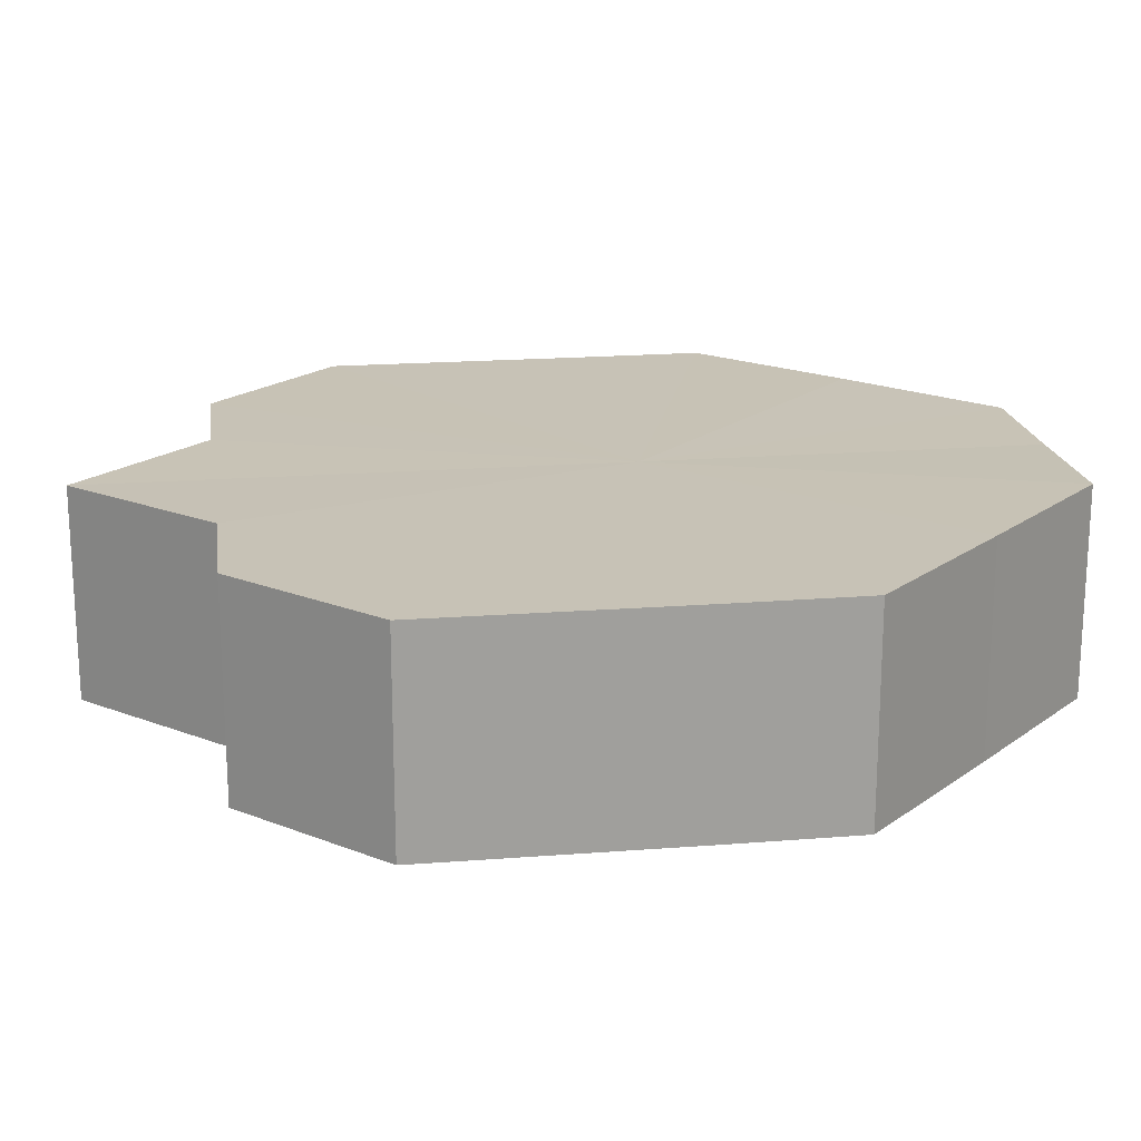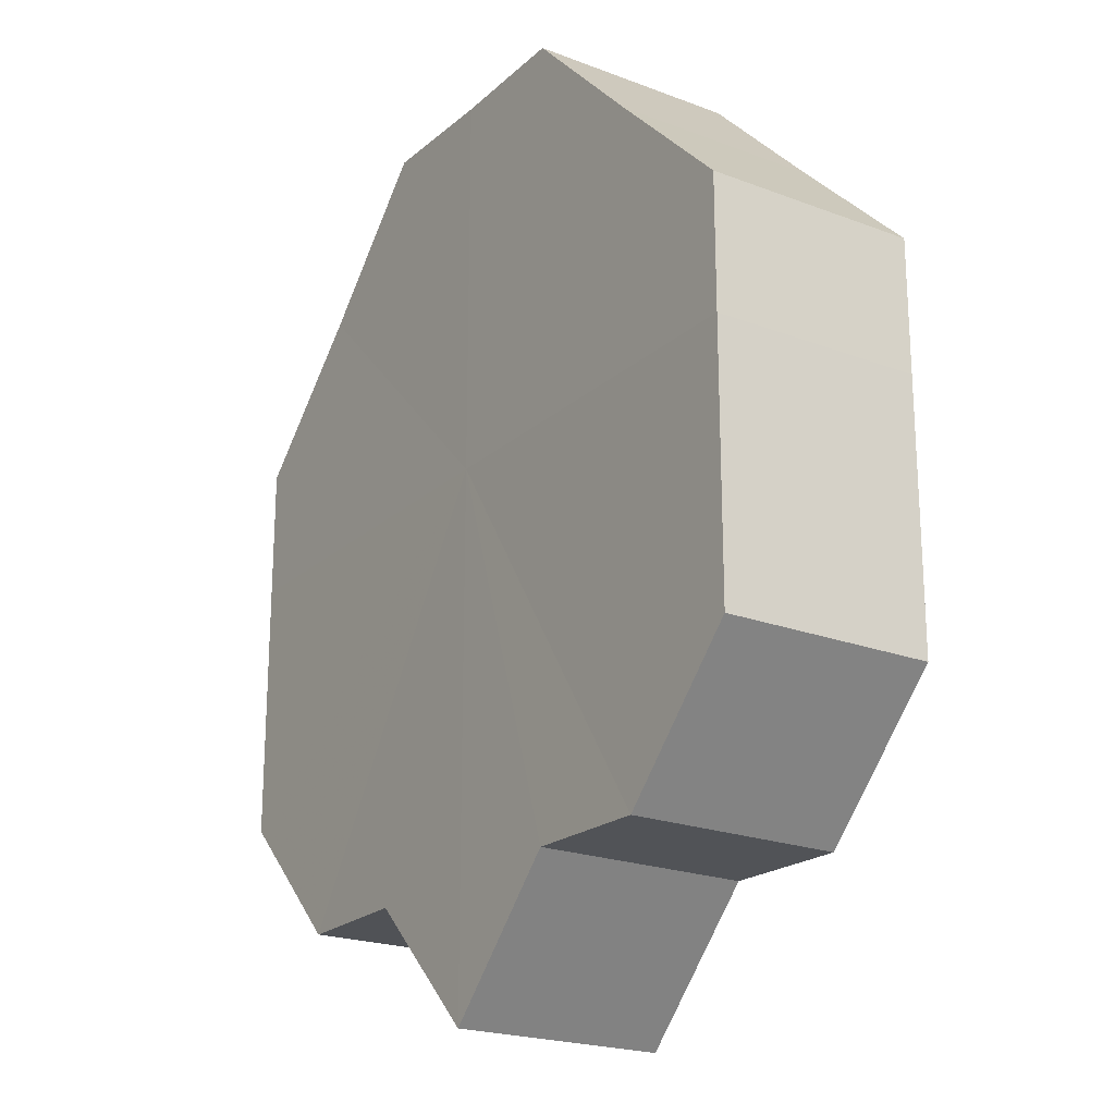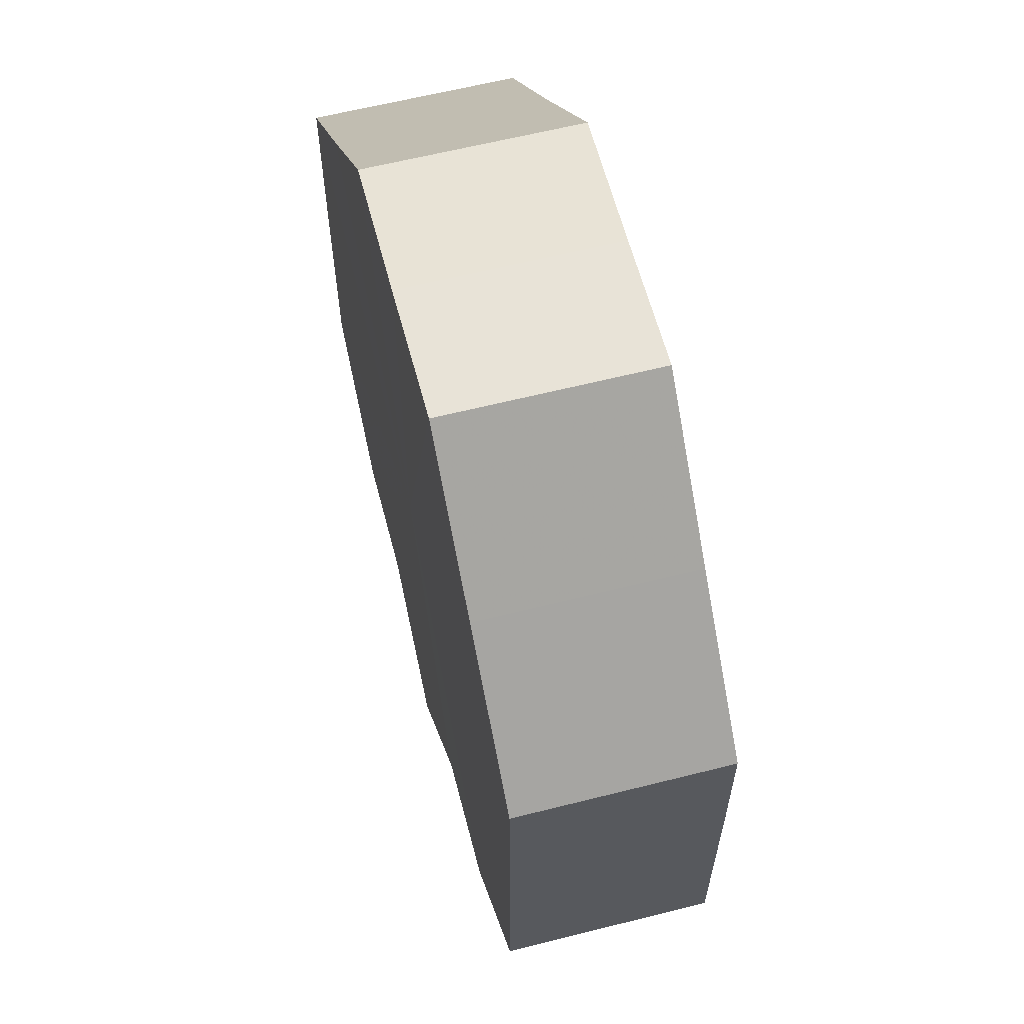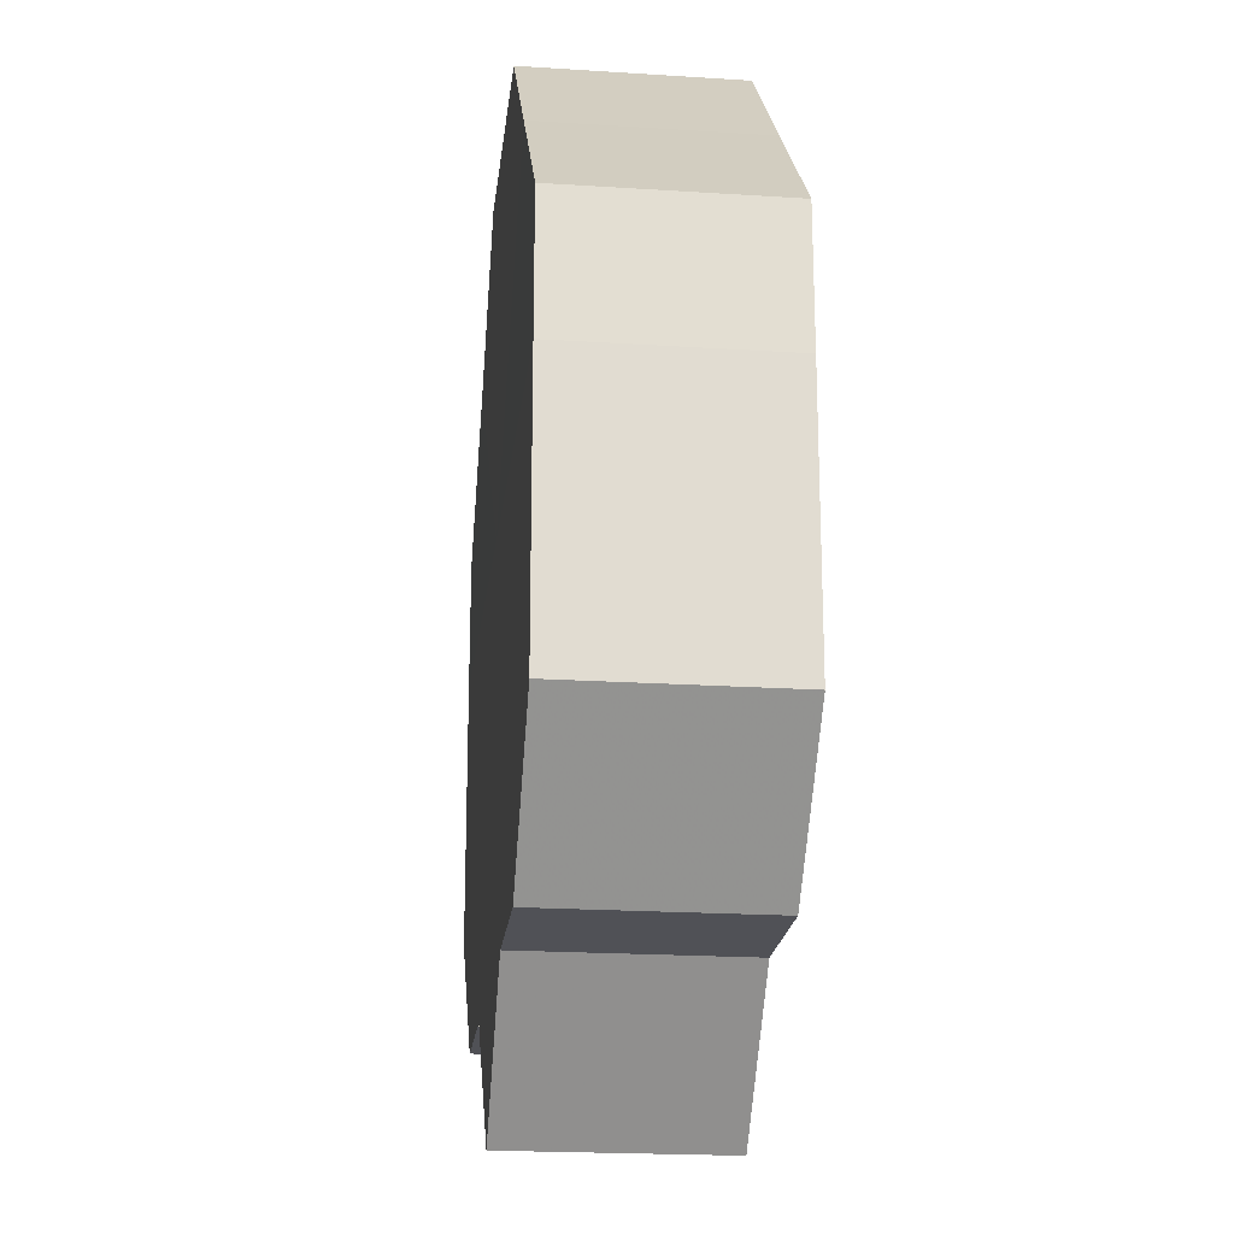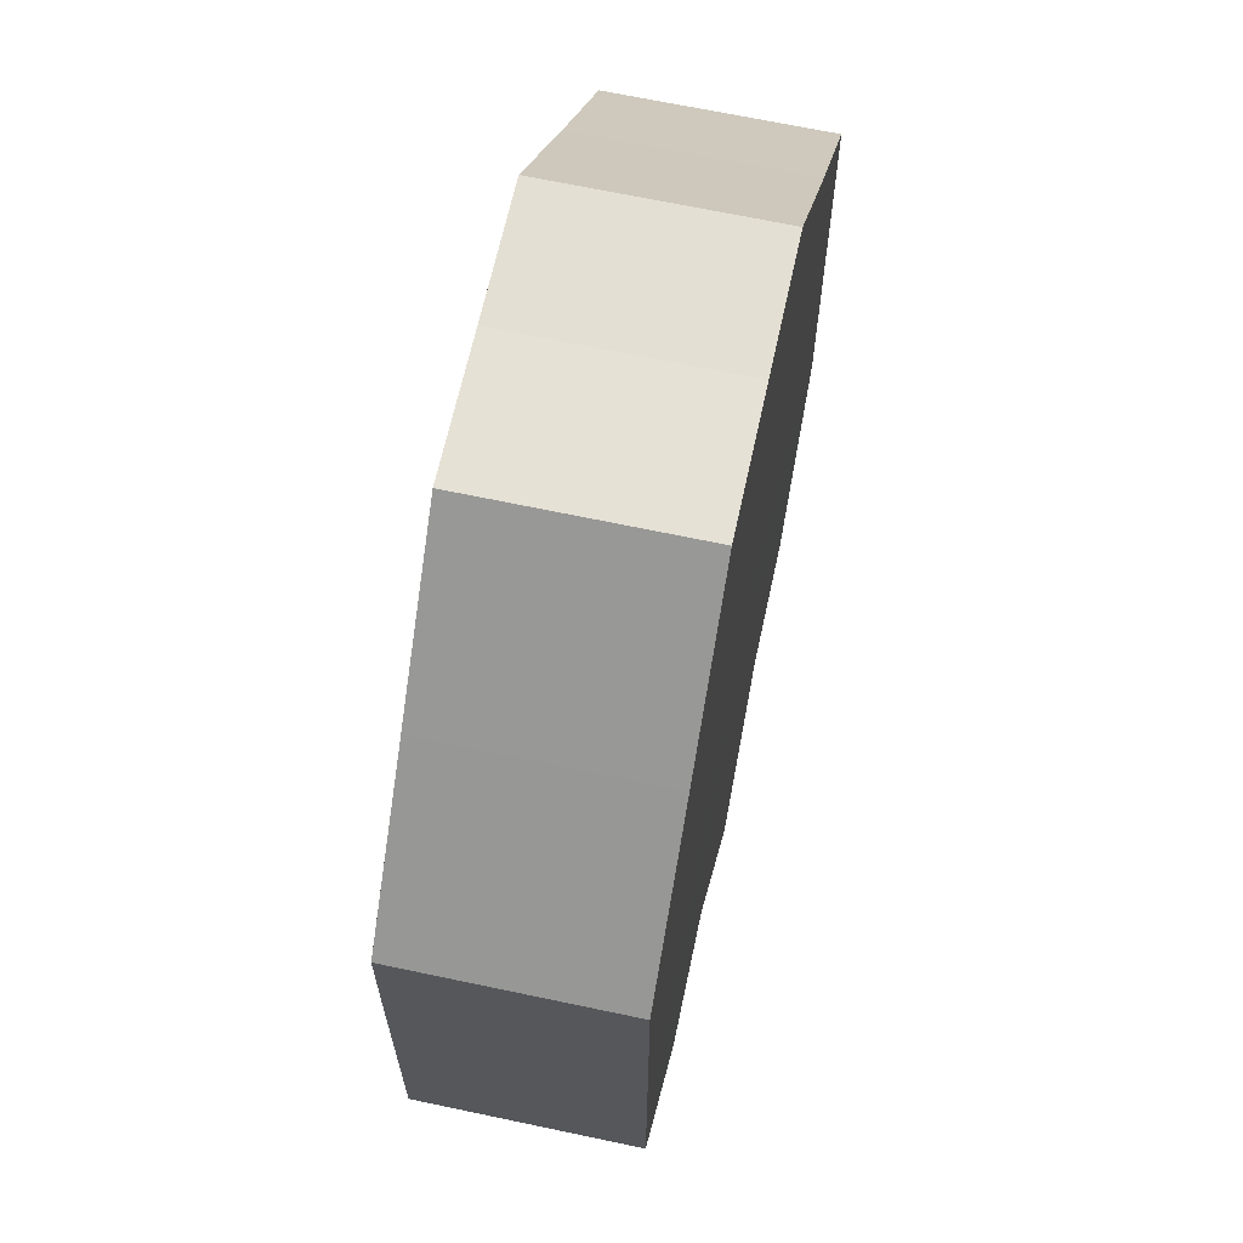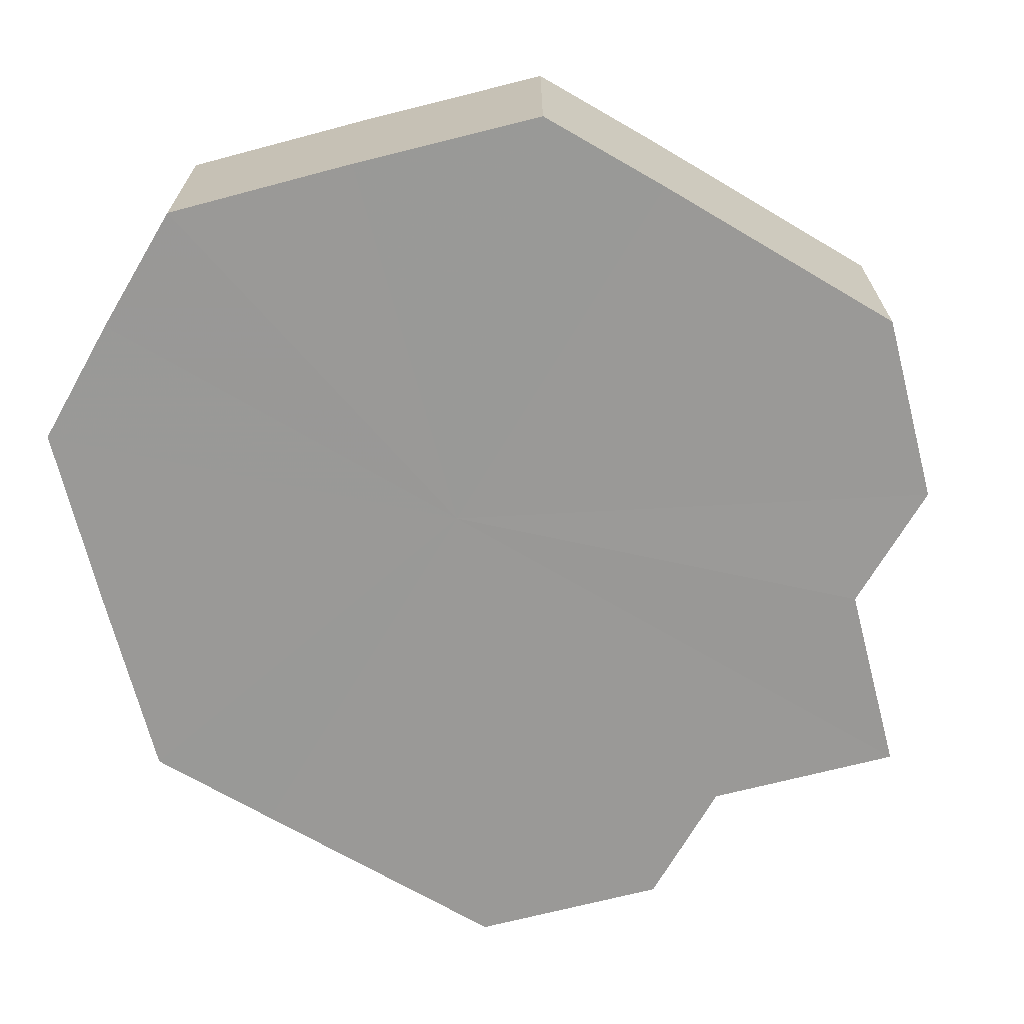
<metadata>
{"format":"obj","ext":"obj","renderer":"f3d","projection":"perspective","resolution":1024,"background":"white","views":[{"elev":19.2,"azim":81.6,"up":"+Z"},{"elev":-21.2,"azim":56.5,"up":"+Y"},{"elev":62.4,"azim":-104.7,"up":"+Y"},{"elev":-20.6,"azim":-96.3,"up":"+Y"},{"elev":65.7,"azim":102.1,"up":"+Y"},{"elev":-68.9,"azim":-120.6,"up":"+Z"}]}
</metadata>
<code>
o 21037
v 2222 1872 7.689
v 2222 1872 7.689
v 2222 1872 7.705
v 2222 1872 7.689
v 2222 1872 7.705
v 2222 1872 7.689
v 2222 1872 7.705
v 2222 1872 7.689
v 2222 1872 7.705
v 2222 1872 7.689
v 2222 1872 7.705
v 2222 1872 7.689
v 2222 1872 7.705
v 2222 1872 7.689
v 2222 1872 7.705
v 2222 1872 7.689
v 2222 1872 7.705
v 2222 1872 7.689
v 2222 1872 7.705
v 2222 1872 7.689
v 2222 1872 7.705
v 2222 1872 7.689
v 2222 1872 7.705
v 2222 1872 7.689
v 2222 1872 7.705
v 2222 1872 7.689
v 2222 1872 7.705
v 2222 1872 7.689
v 2222 1872 7.705
v 2222 1872 7.689
v 2222 1872 7.705
v 2222 1872 7.689
v 2222 1872 7.705
v 2222 1872 7.689
v 2222 1872 7.705
v 2222 1872 7.689
v 2222 1872 7.705
v 2222 1872 7.689
v 2222 1872 7.705
v 2222 1872 7.689
v 2222 1872 7.705
v 2222 1872 7.689
v 2222 1872 7.705
v 2222 1872 7.689
v 2222 1872 7.705
v 2222 1872 7.689
v 2222 1872 7.705
v 2222 1872 7.689
v 2222 1872 7.705
v 2222 1872 7.689
v 2222 1872 7.705
v 2222 1872 7.689
v 2222 1872 7.705
v 2222 1872 7.689
v 2222 1872 7.705
v 2222 1872 7.689
v 2222 1872 7.705
v 2222 1872 7.689
v 2222 1872 7.705
v 2222 1872 7.689
v 2222 1872 7.705
v 2222 1872 7.689
v 2222 1872 7.705
v 2222 1872 7.689
v 2222 1872 7.705
v 2222 1872 7.689
v 2222 1872 7.689
v 2222 1872 7.689
v 2222 1872 7.689
v 2222 1872 7.689
v 2222 1872 7.689
v 2222 1872 7.689
v 2222 1872 7.689
v 2222 1872 7.689
v 2222 1872 7.689
v 2222 1872 7.689
v 2222 1872 7.689
v 2222 1872 7.689
v 2222 1872 7.689
v 2222 1872 7.689
v 2222 1872 7.689
v 2222 1872 7.705
v 2222 1872 7.705
v 2222 1872 7.705
v 2222 1872 7.705
v 2222 1872 7.705
v 2222 1872 7.705
v 2222 1872 7.705
v 2222 1872 7.705
v 2222 1872 7.705
v 2222 1872 7.705
v 2222 1872 7.705
v 2222 1872 7.705
v 2222 1872 7.705
v 2222 1872 7.705
v 2222 1872 7.705
v 2222 1872 7.705
v 2222 1872 7.705
f 1 2 3
f 2 4 5
f 6 1 7
f 4 8 9
f 8 10 11
f 12 6 13
f 14 12 15
f 16 14 17
f 18 16 19
f 20 18 21
f 22 20 23
f 24 22 25
f 26 24 27
f 28 26 29
f 30 28 31
f 32 30 33
f 33 34 35
f 35 36 37
f 37 38 39
f 39 40 41
f 41 42 43
f 43 44 45
f 45 46 47
f 47 48 49
f 49 50 51
f 51 52 53
f 53 54 55
f 55 56 57
f 57 58 59
f 59 60 61
f 61 62 63
f 63 64 65
f 66 64 67
f 66 68 64
f 66 67 69
f 66 70 68
f 66 69 71
f 66 72 70
f 66 71 73
f 66 74 72
f 66 73 75
f 66 76 74
f 66 75 77
f 66 78 76
f 66 77 79
f 66 80 78
f 66 79 81
f 66 81 80
f 82 83 84
f 82 85 83
f 82 84 86
f 82 87 85
f 82 86 88
f 82 89 87
f 82 88 90
f 82 91 89
f 82 90 92
f 82 93 91
f 82 92 94
f 82 95 93
f 82 94 96
f 82 97 95
f 82 96 98
f 82 98 97

</code>
